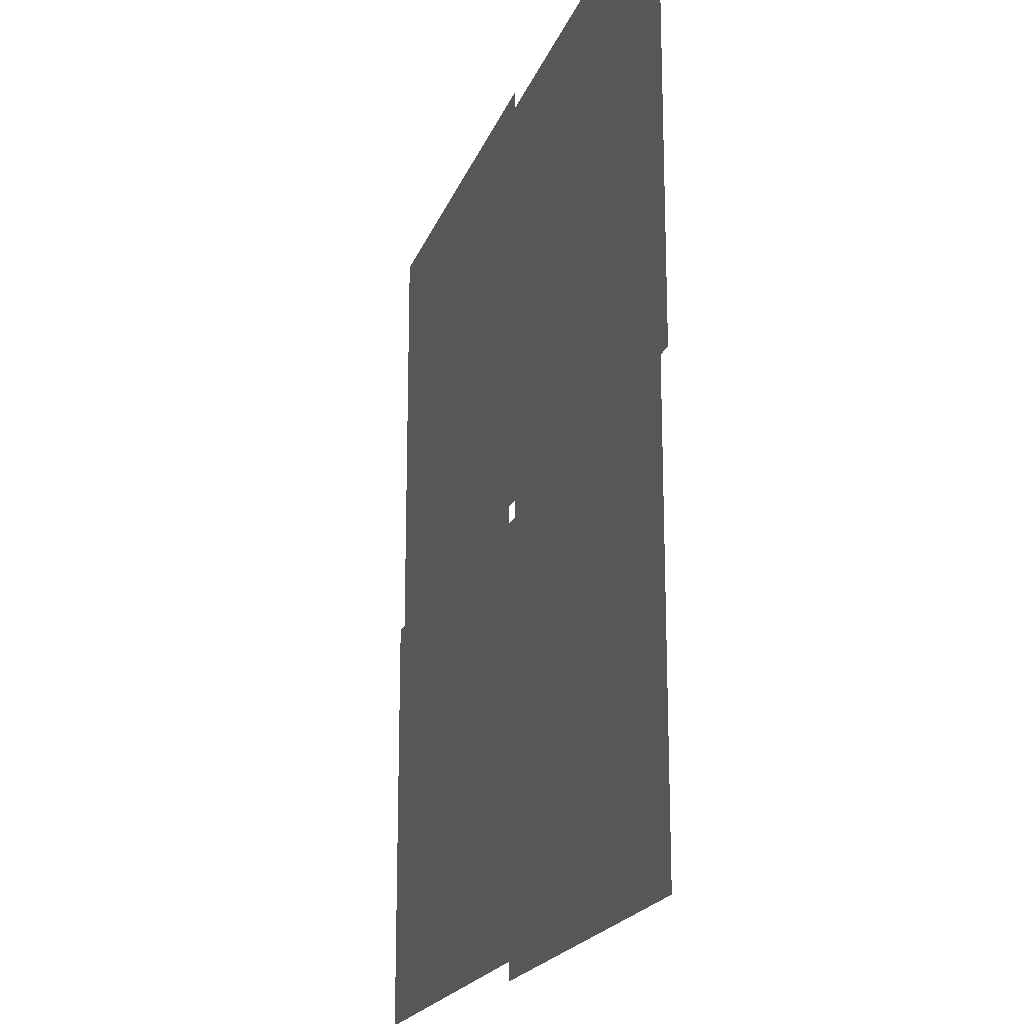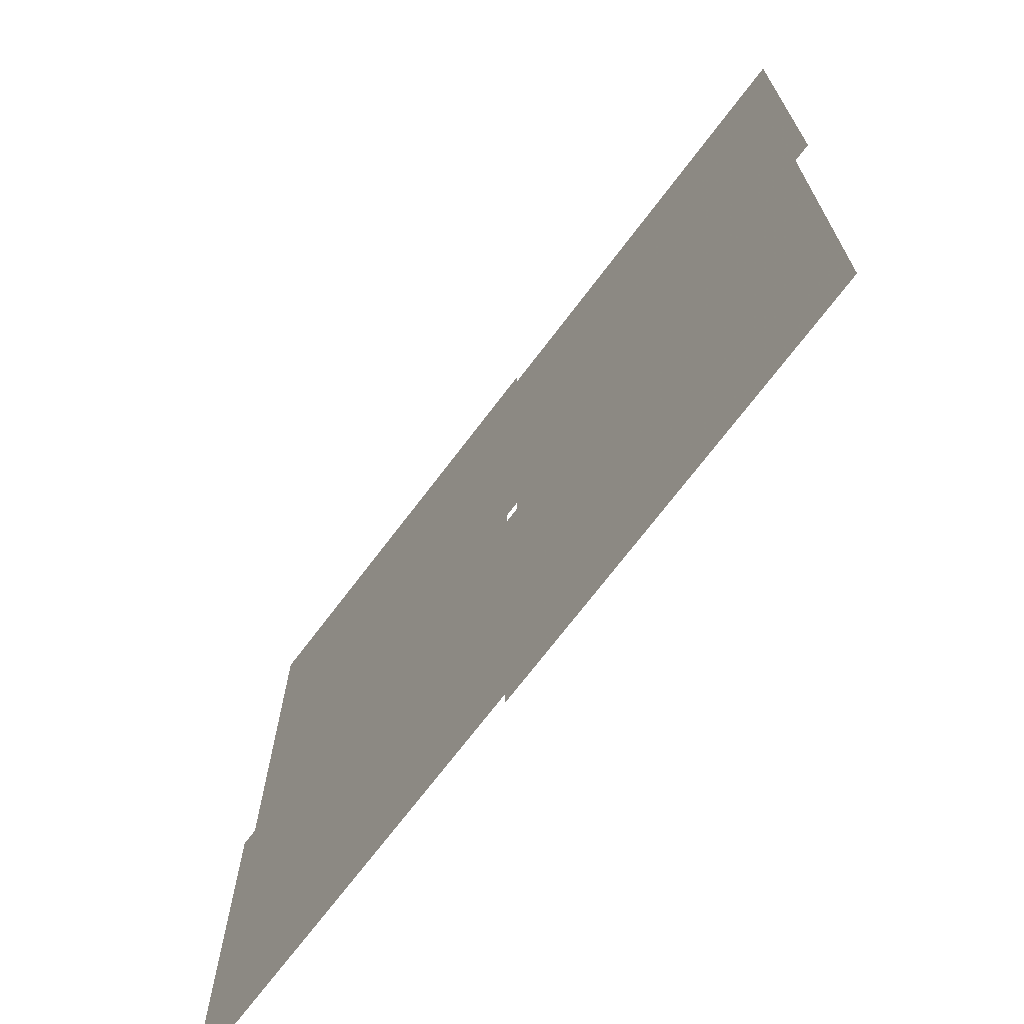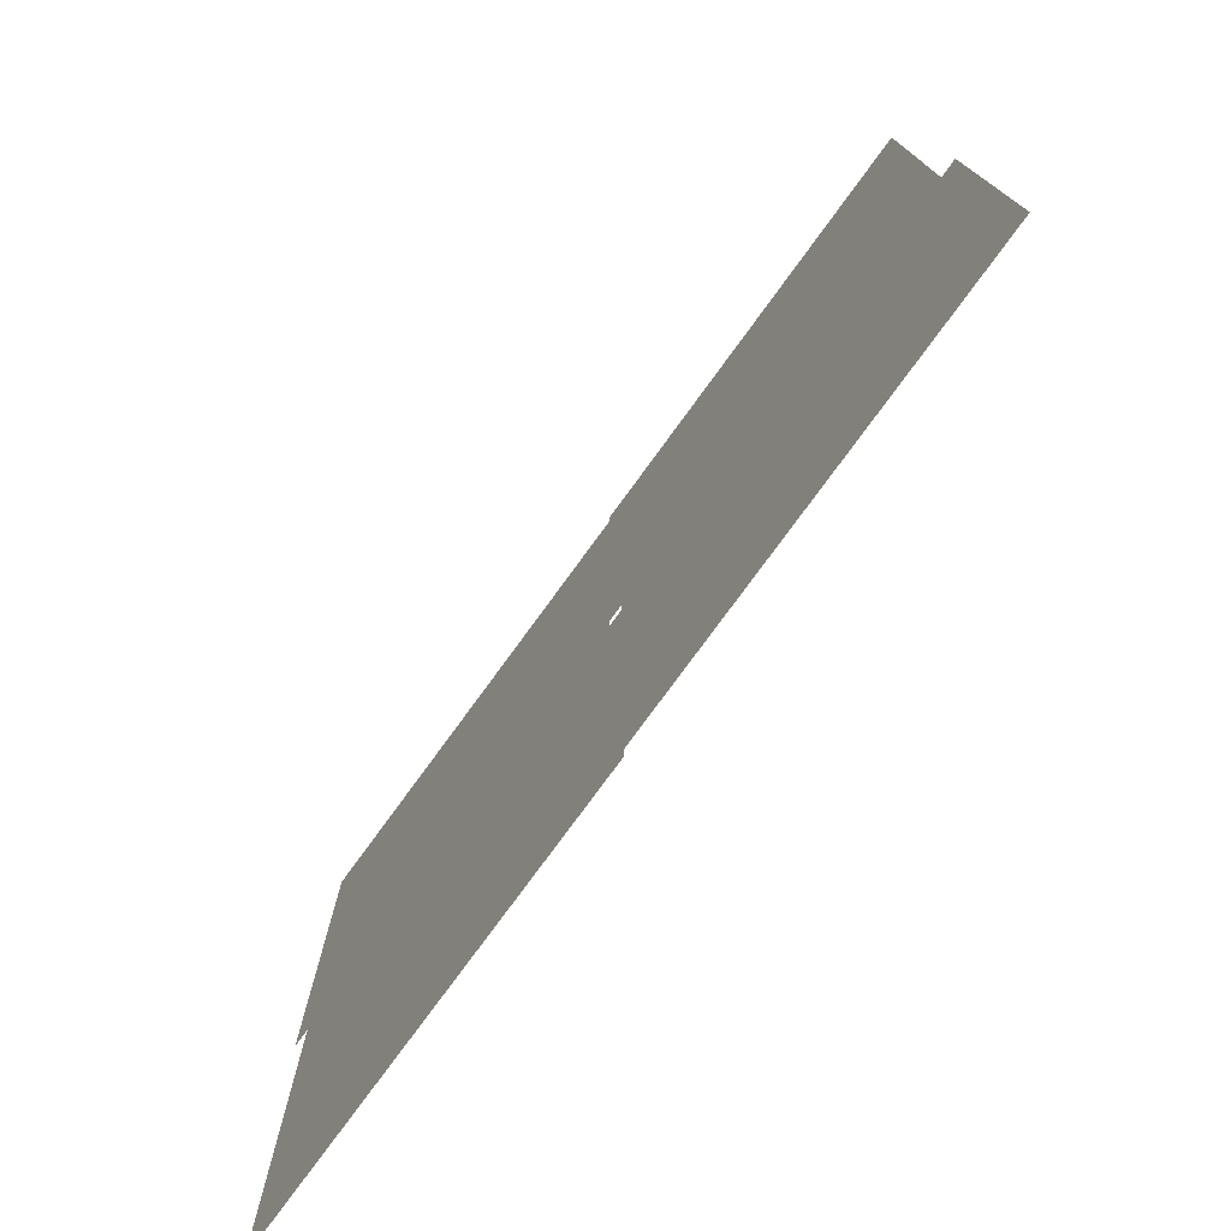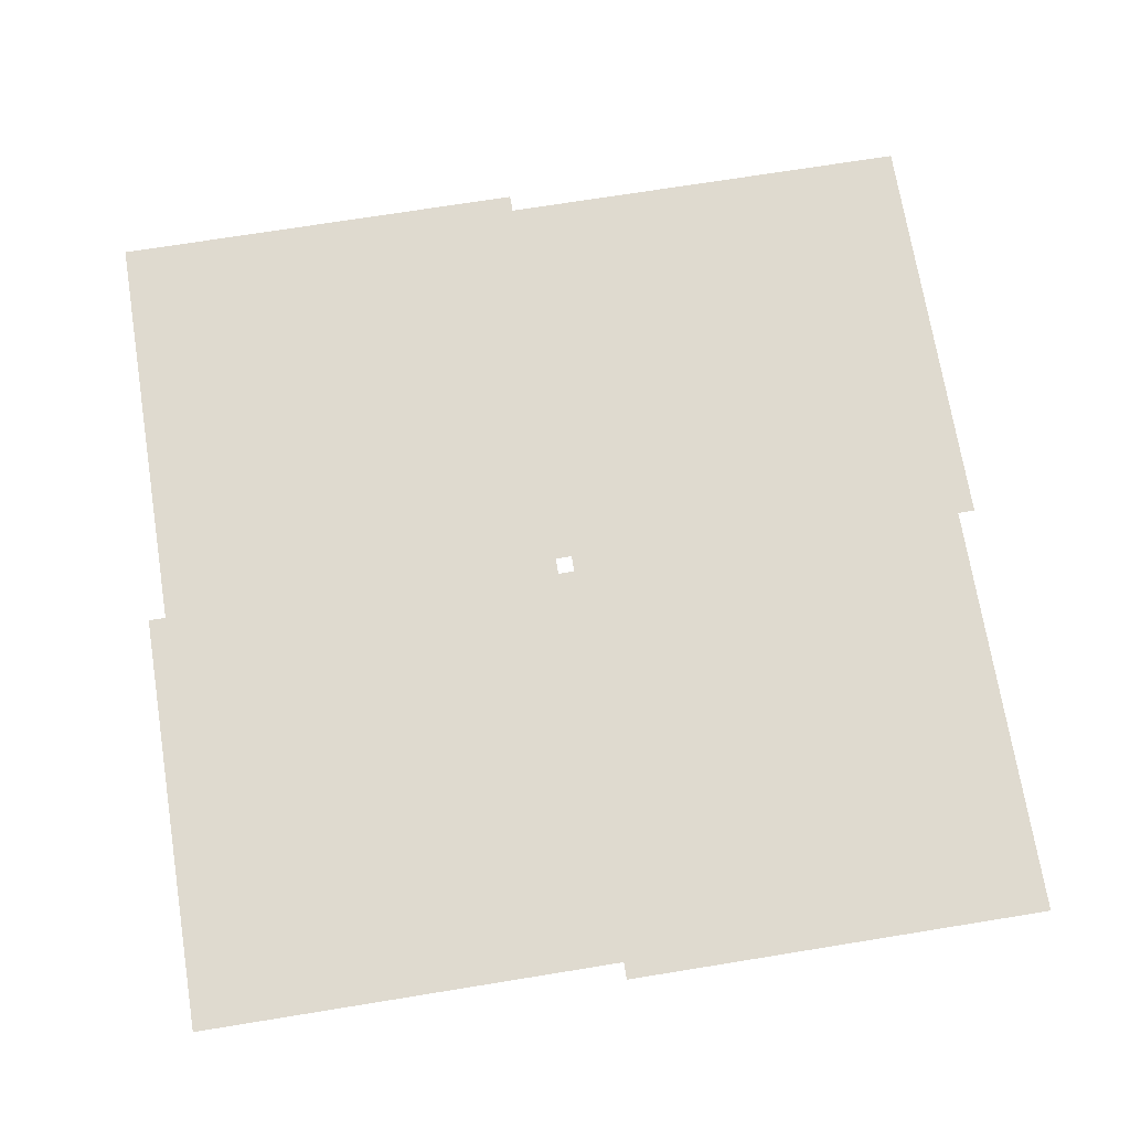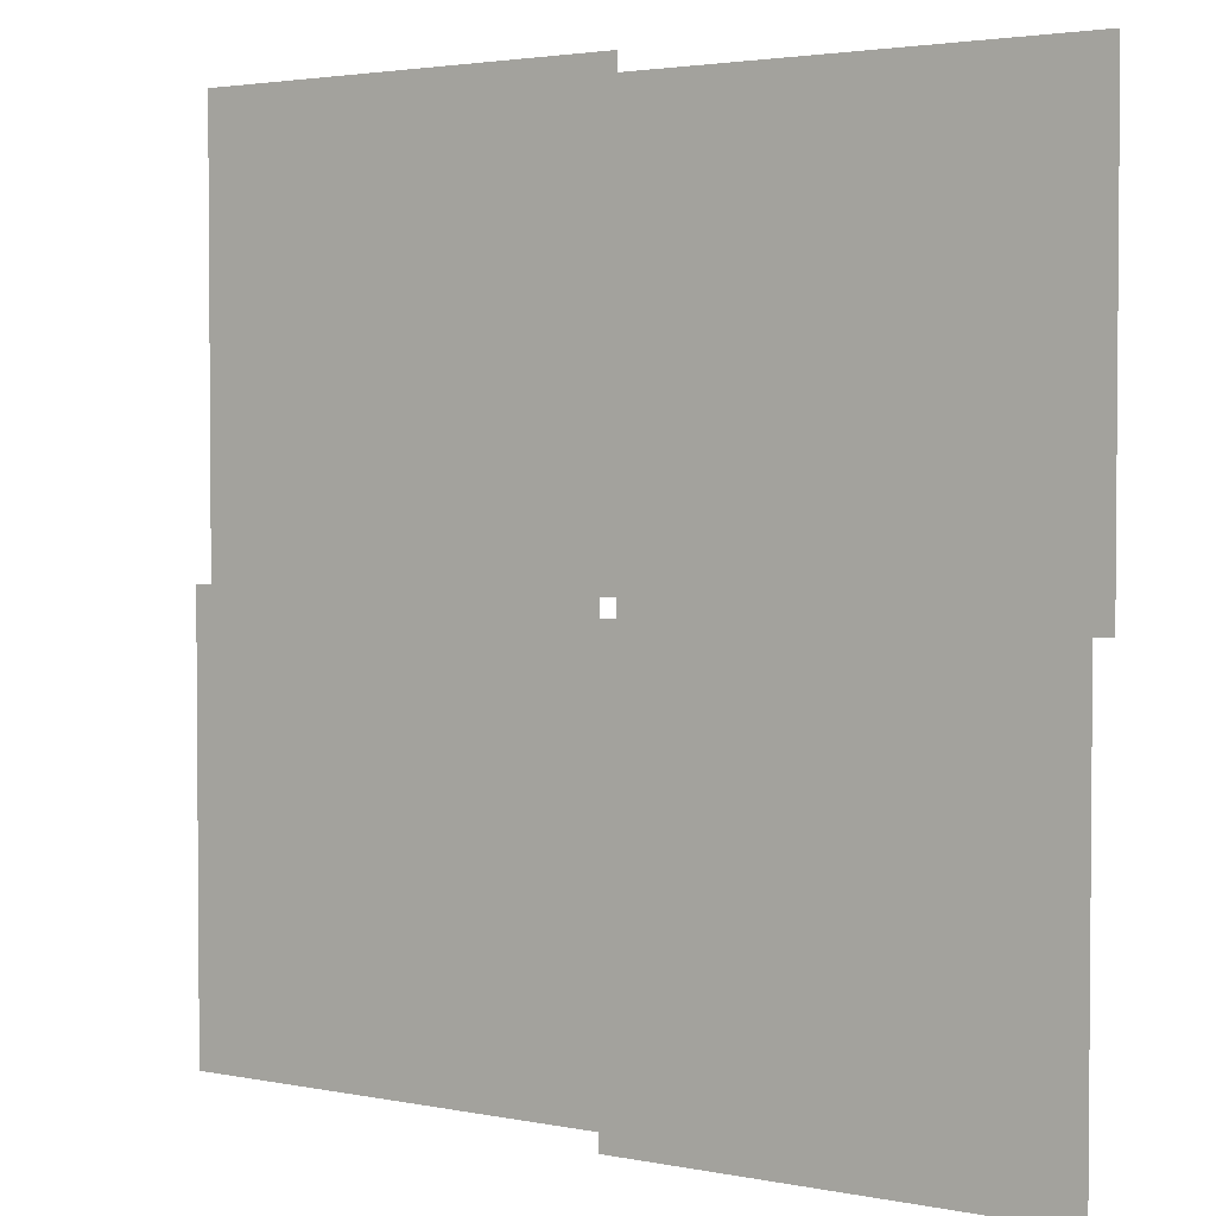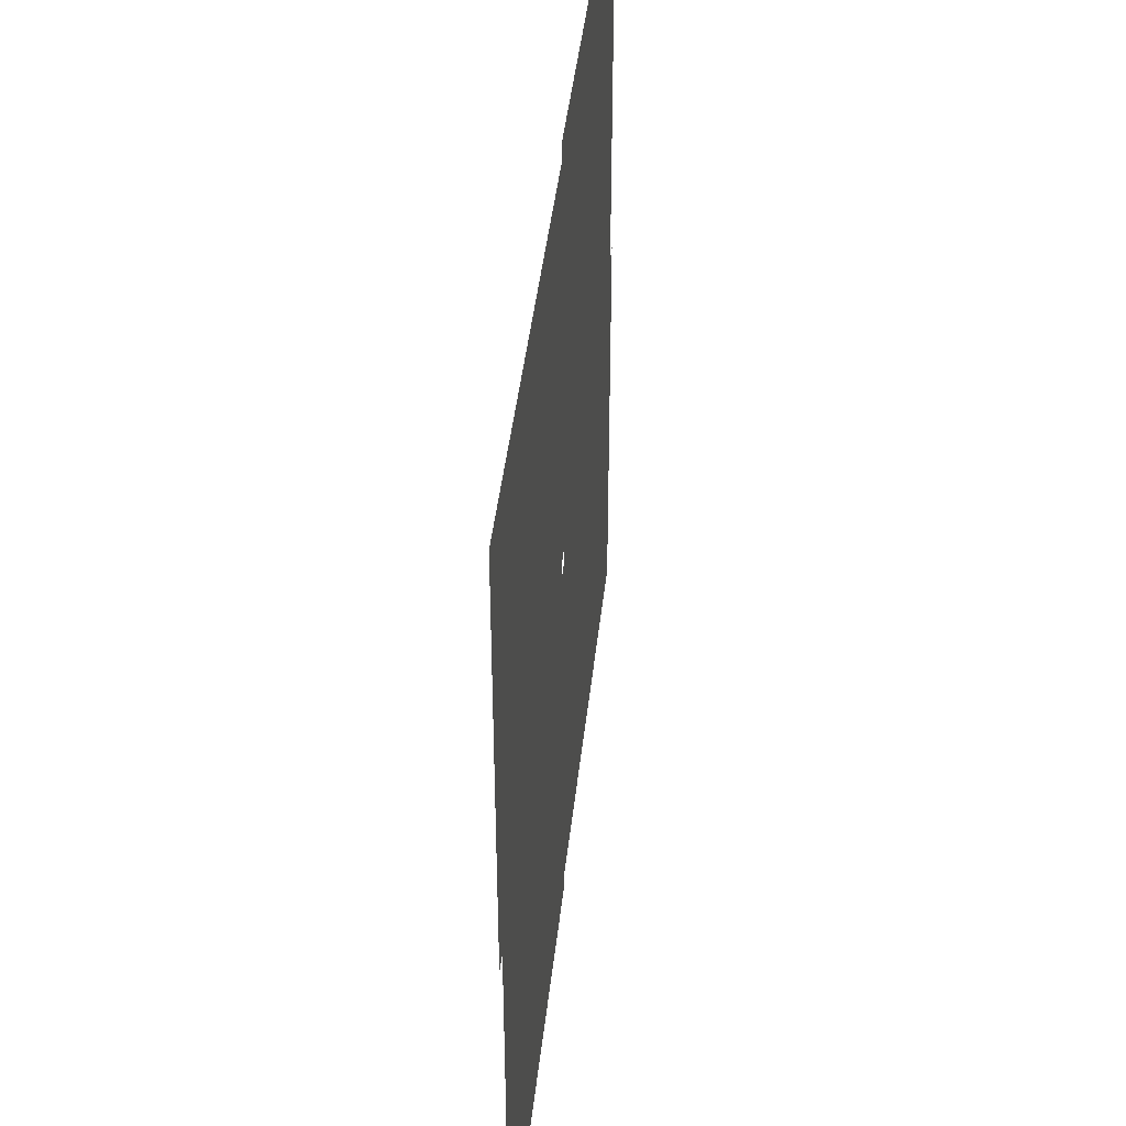
<metadata>
{"format":"obj","ext":"obj","renderer":"f3d","projection":"perspective","resolution":1024,"background":"white","views":[{"elev":-19.2,"azim":73.8,"up":"+Y"},{"elev":-71.1,"azim":52.9,"up":"+Y"},{"elev":-77.1,"azim":-126.1,"up":"+Y"},{"elev":70.9,"azim":-9.2,"up":"+Z"},{"elev":2.8,"azim":34.7,"up":"+Y"},{"elev":43.2,"azim":96.2,"up":"+Y"}]}
</metadata>
<code>
v 2.9 -3.1 201.2
v 149.8 -3.1 201.2
v 149.8 143.8 201.2
v 2.9 143.8 201.2
v -143.8 2.9 201.2
v 3.1 2.9 201.2
v 3.1 149.8 201.2
v -143.8 149.8 201.2
v -149.8 -143.8 201.2
v -2.9 -143.8 201.2
v -2.9 3.1 201.2
v -149.8 3.1 201.2
v -3.1 -149.8 201.2
v 143.8 -149.8 201.2
v 143.8 -2.9 201.2
v -3.1 -2.9 201.2
f 1 2 3 4
f 5 6 7 8
f 9 10 11 12
f 13 14 15 16

</code>
